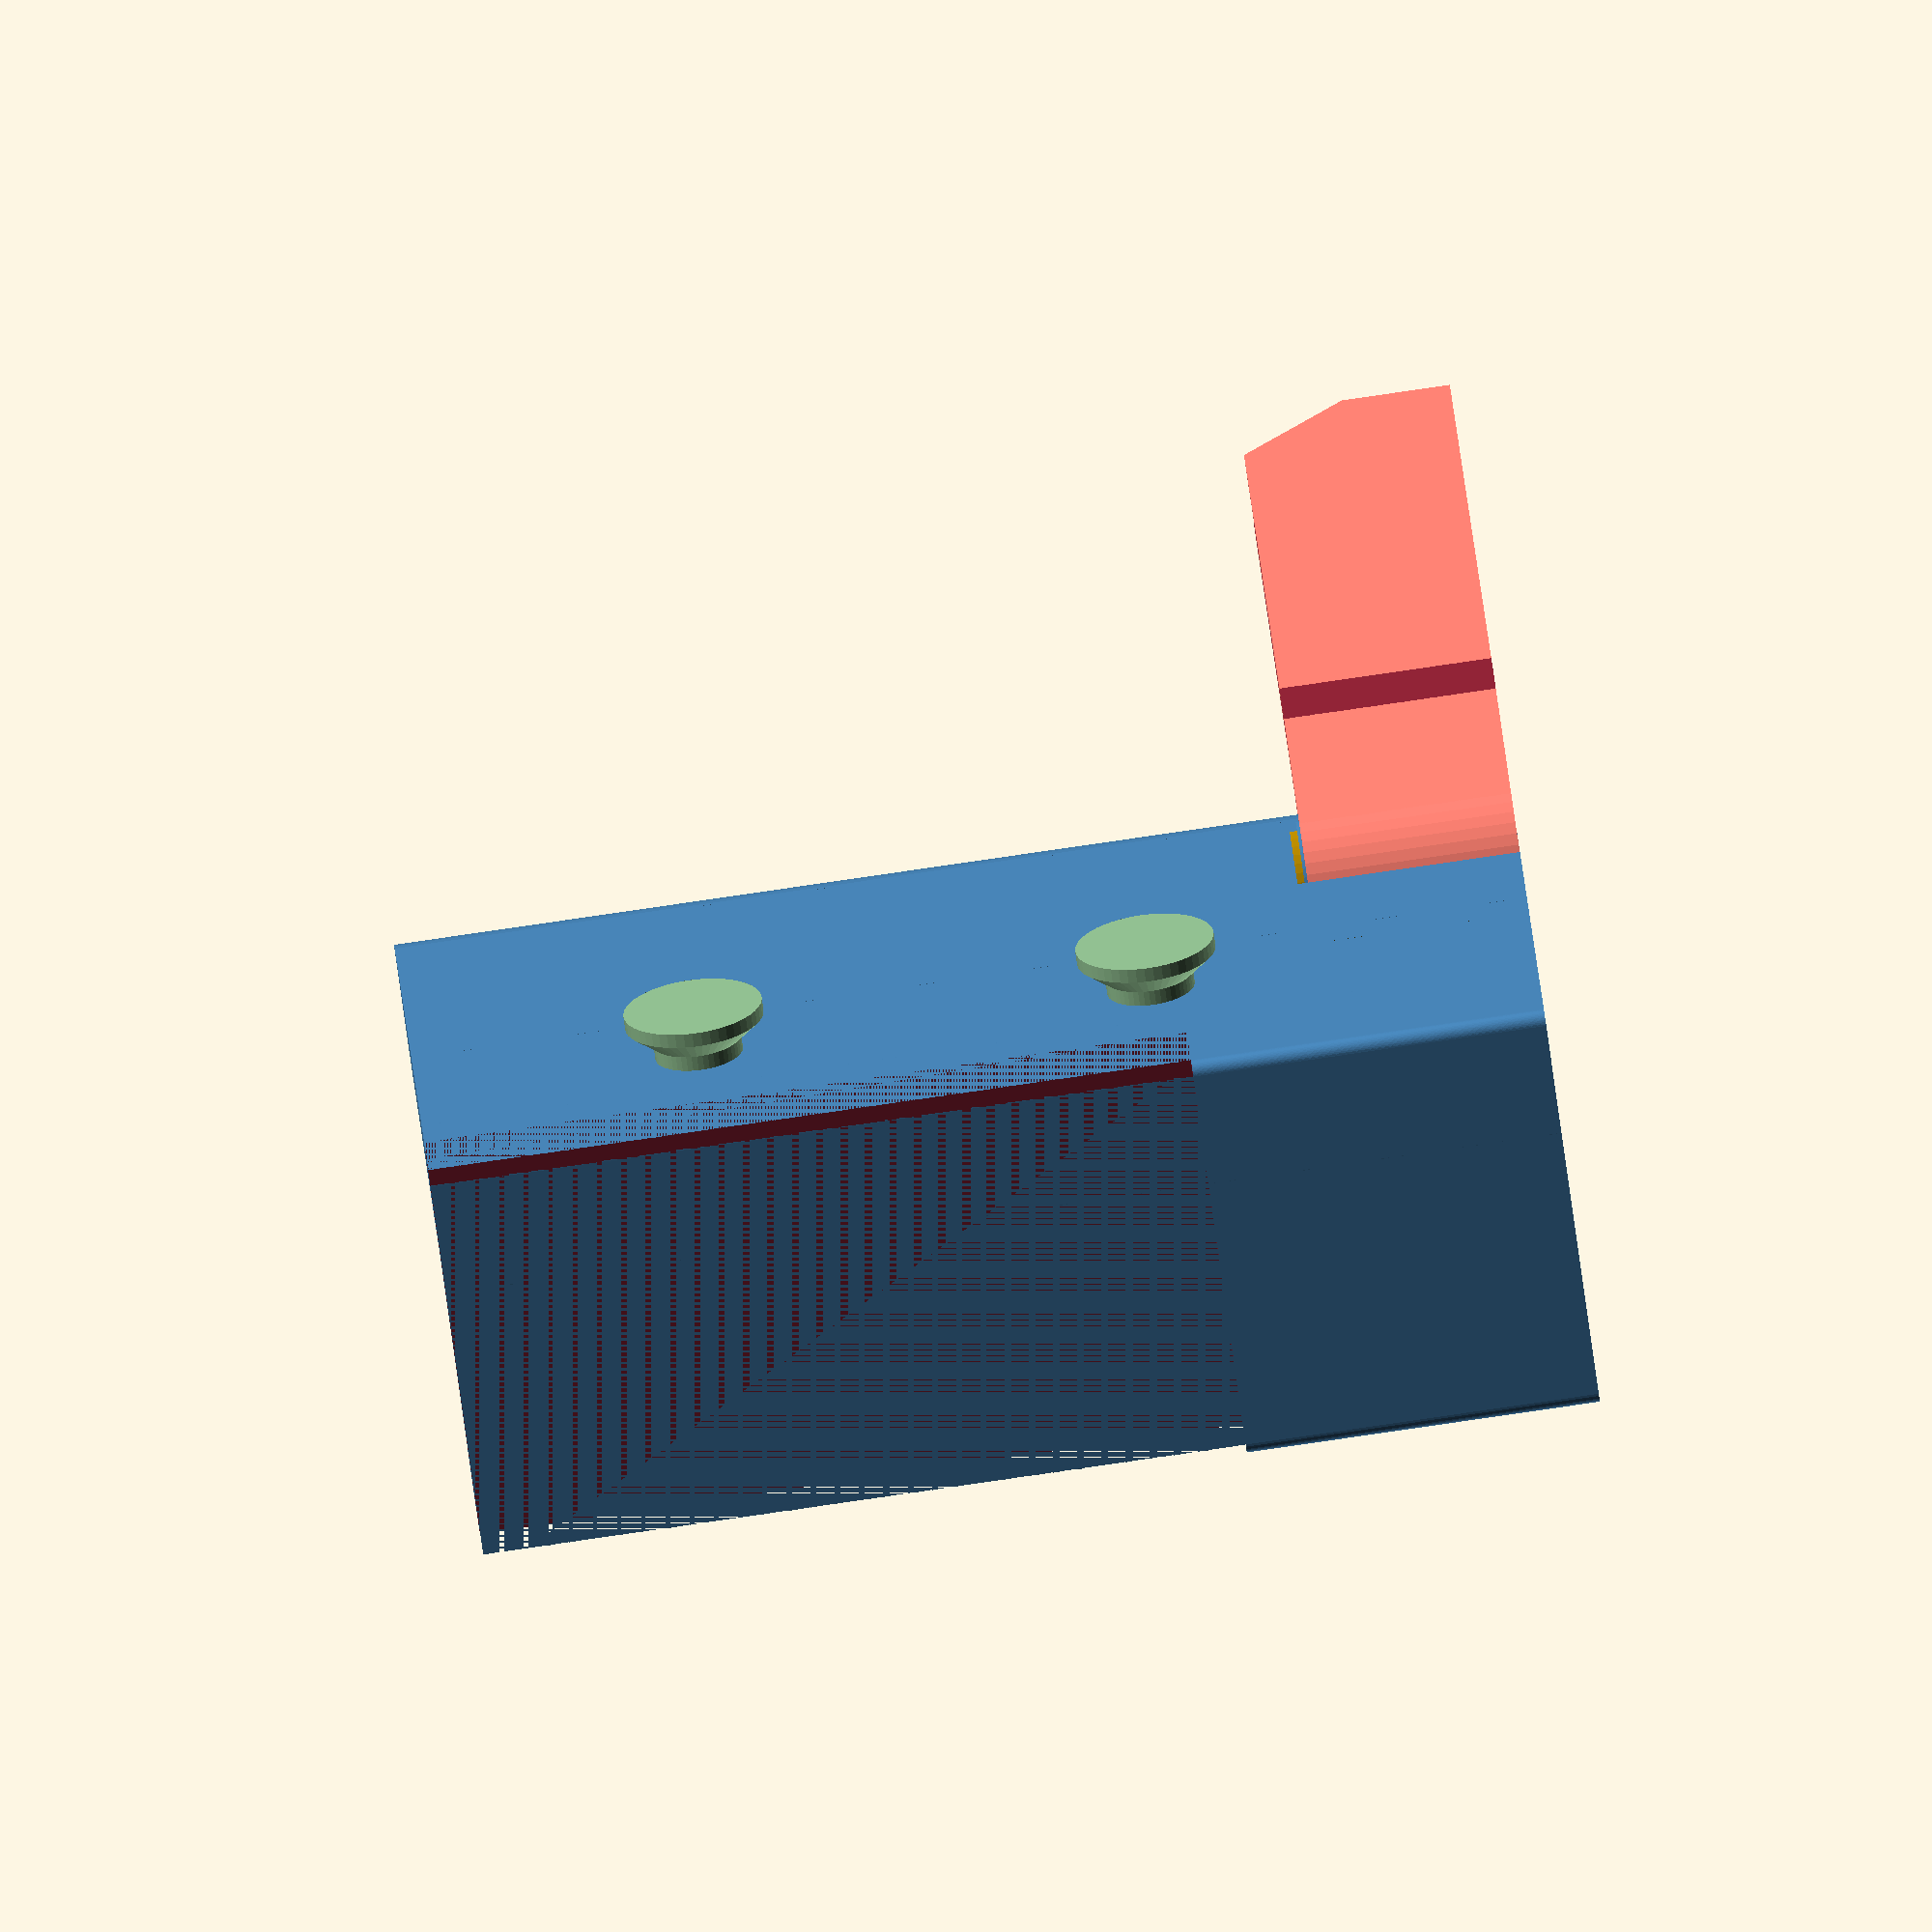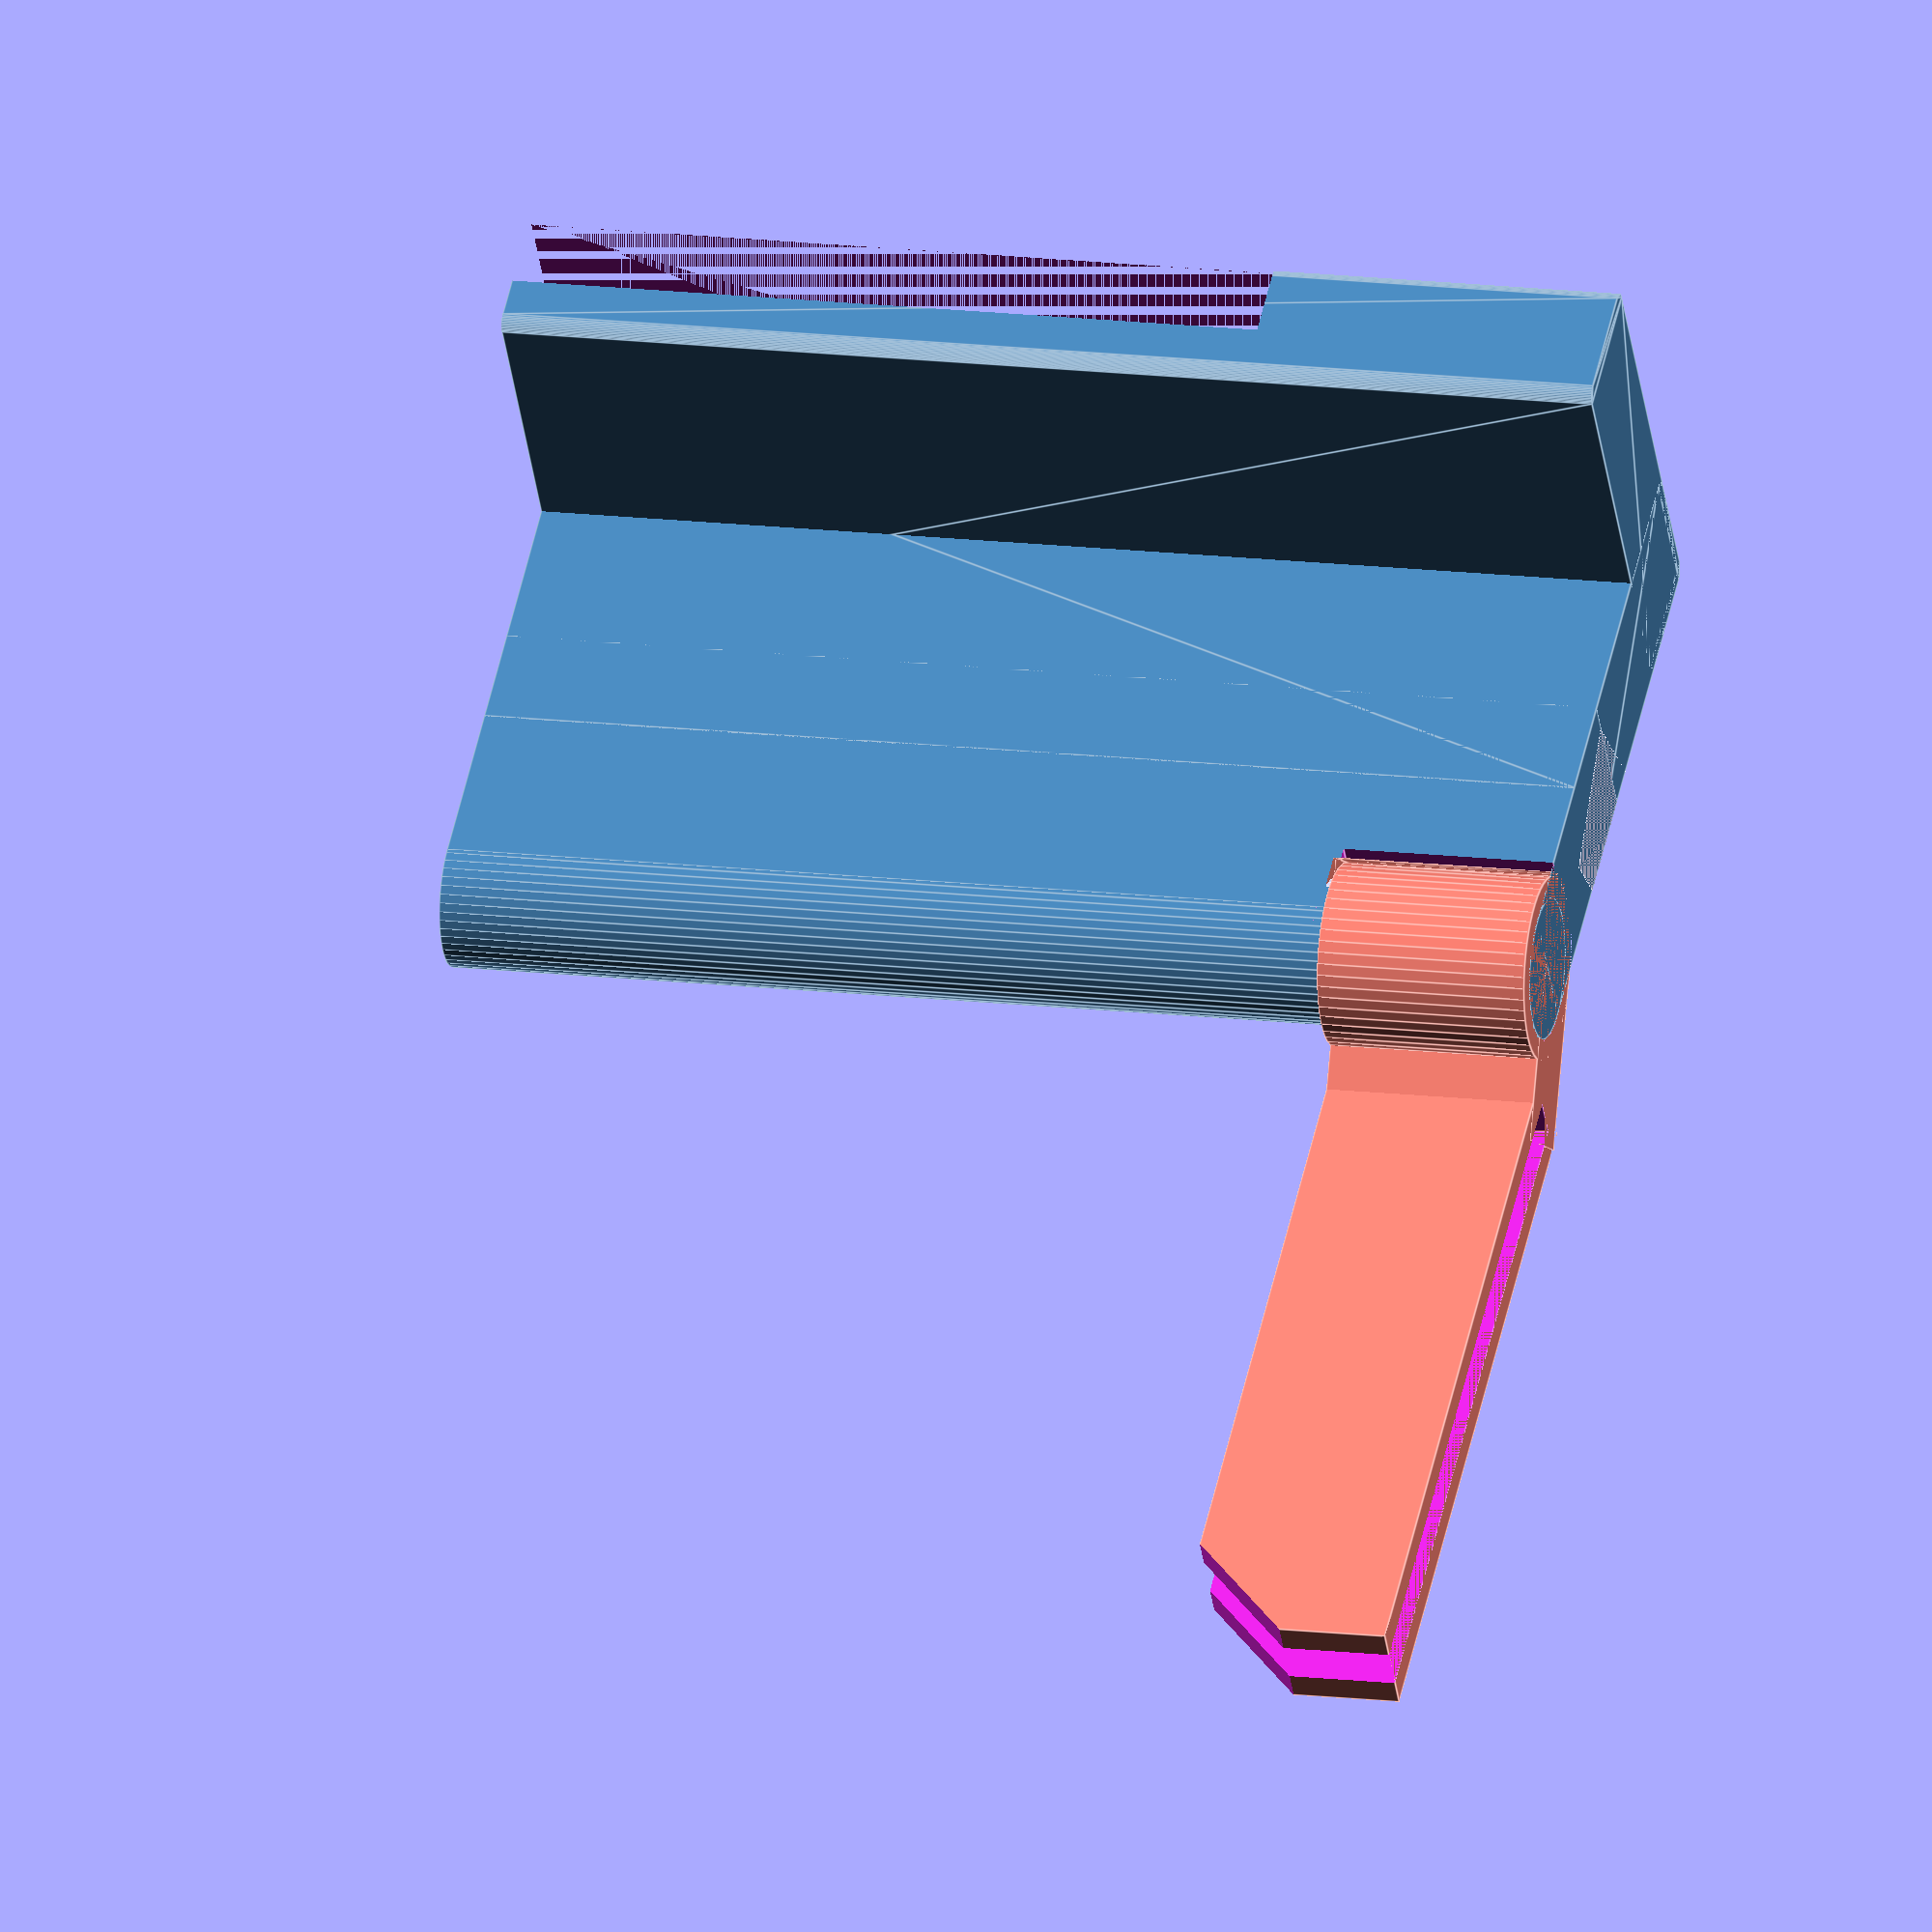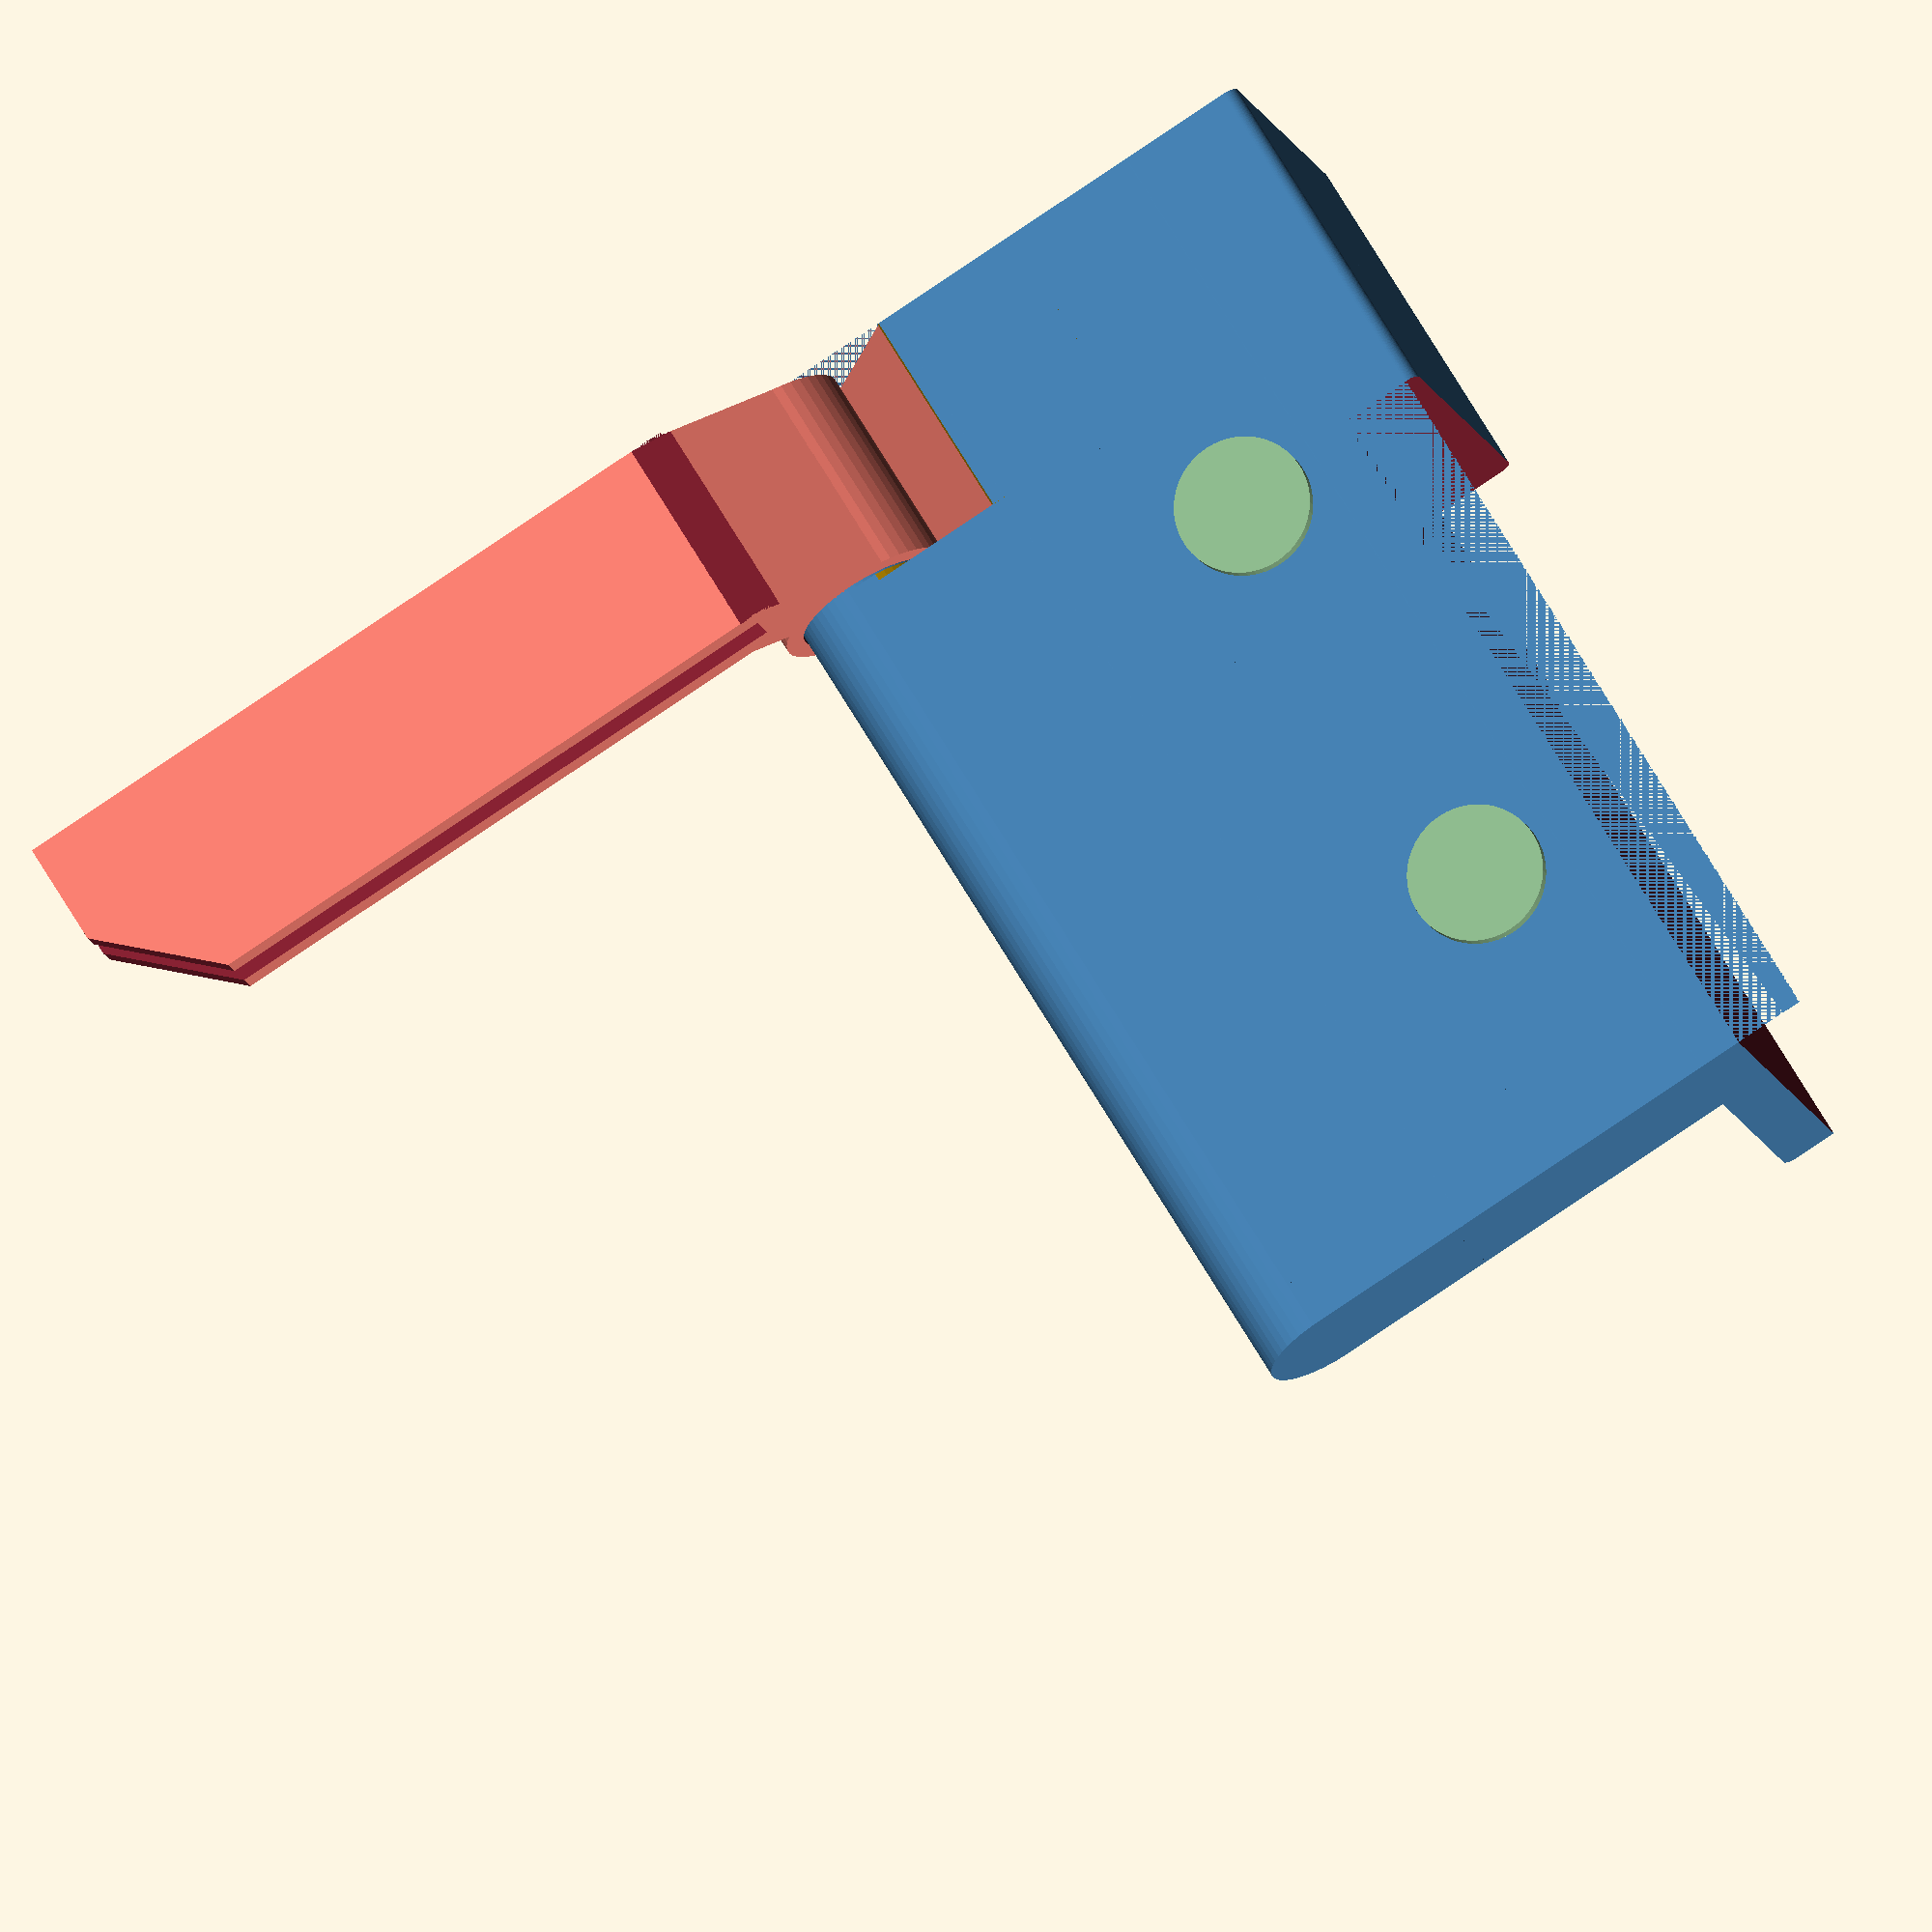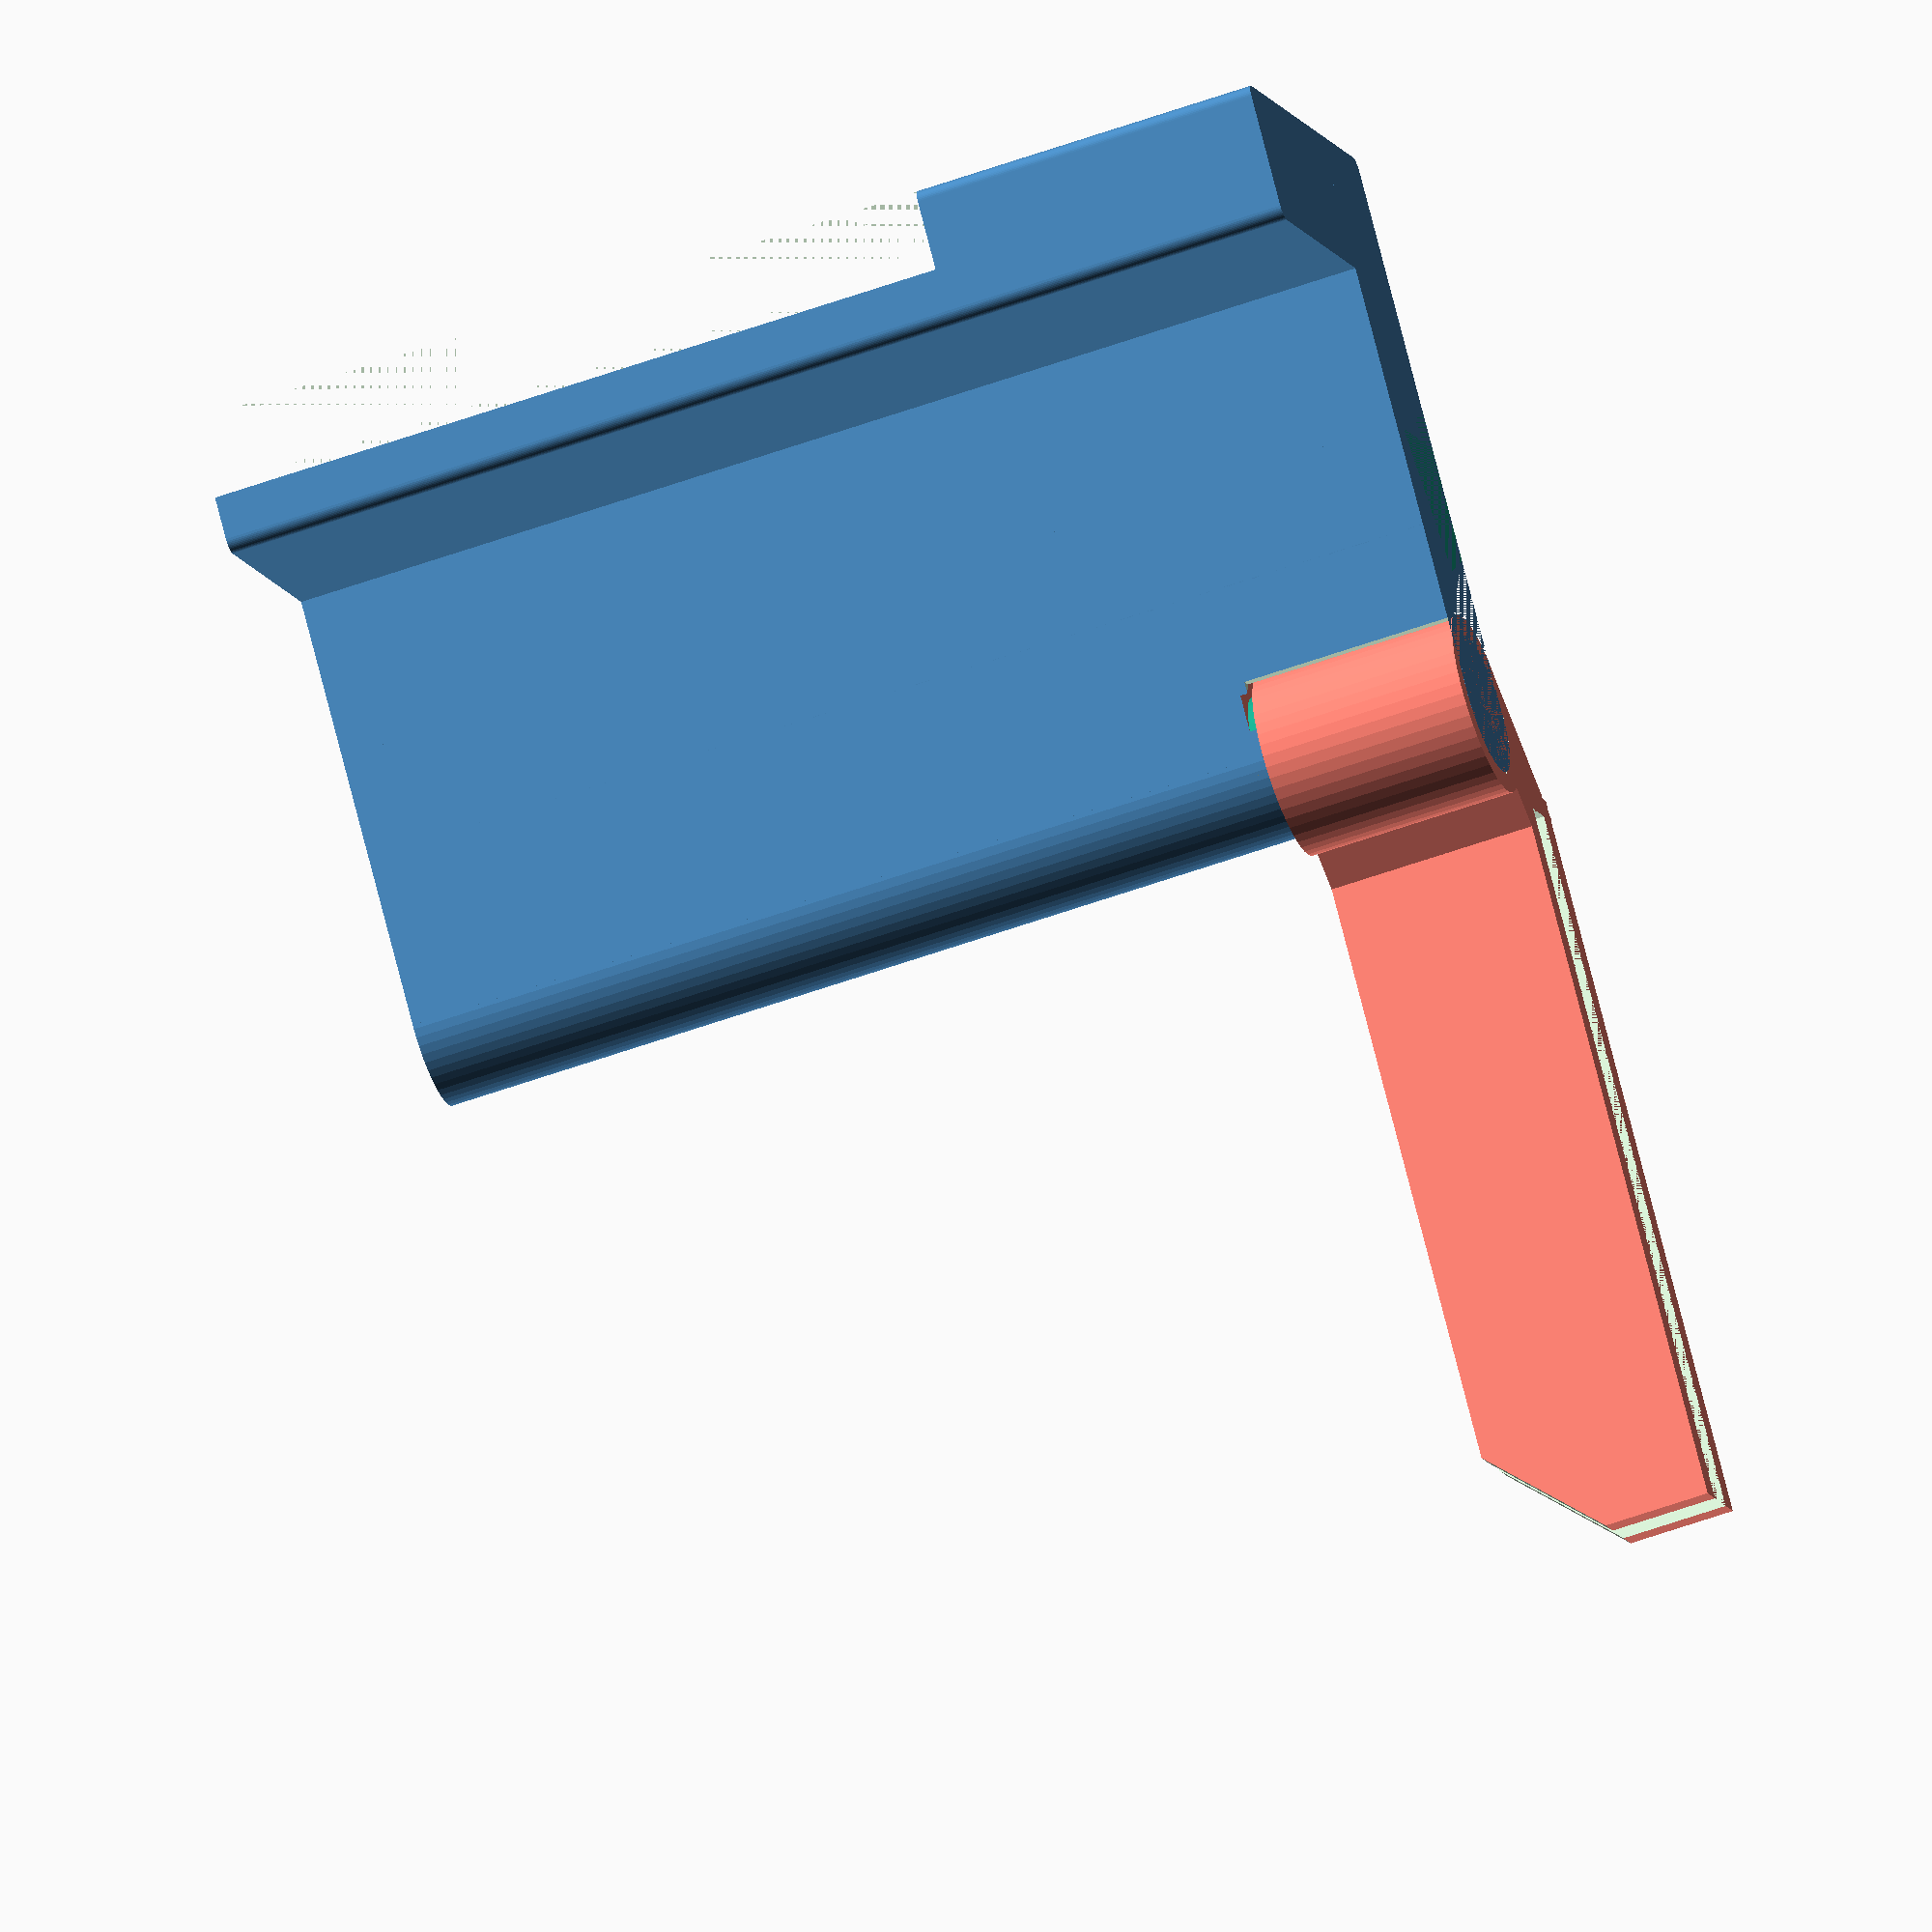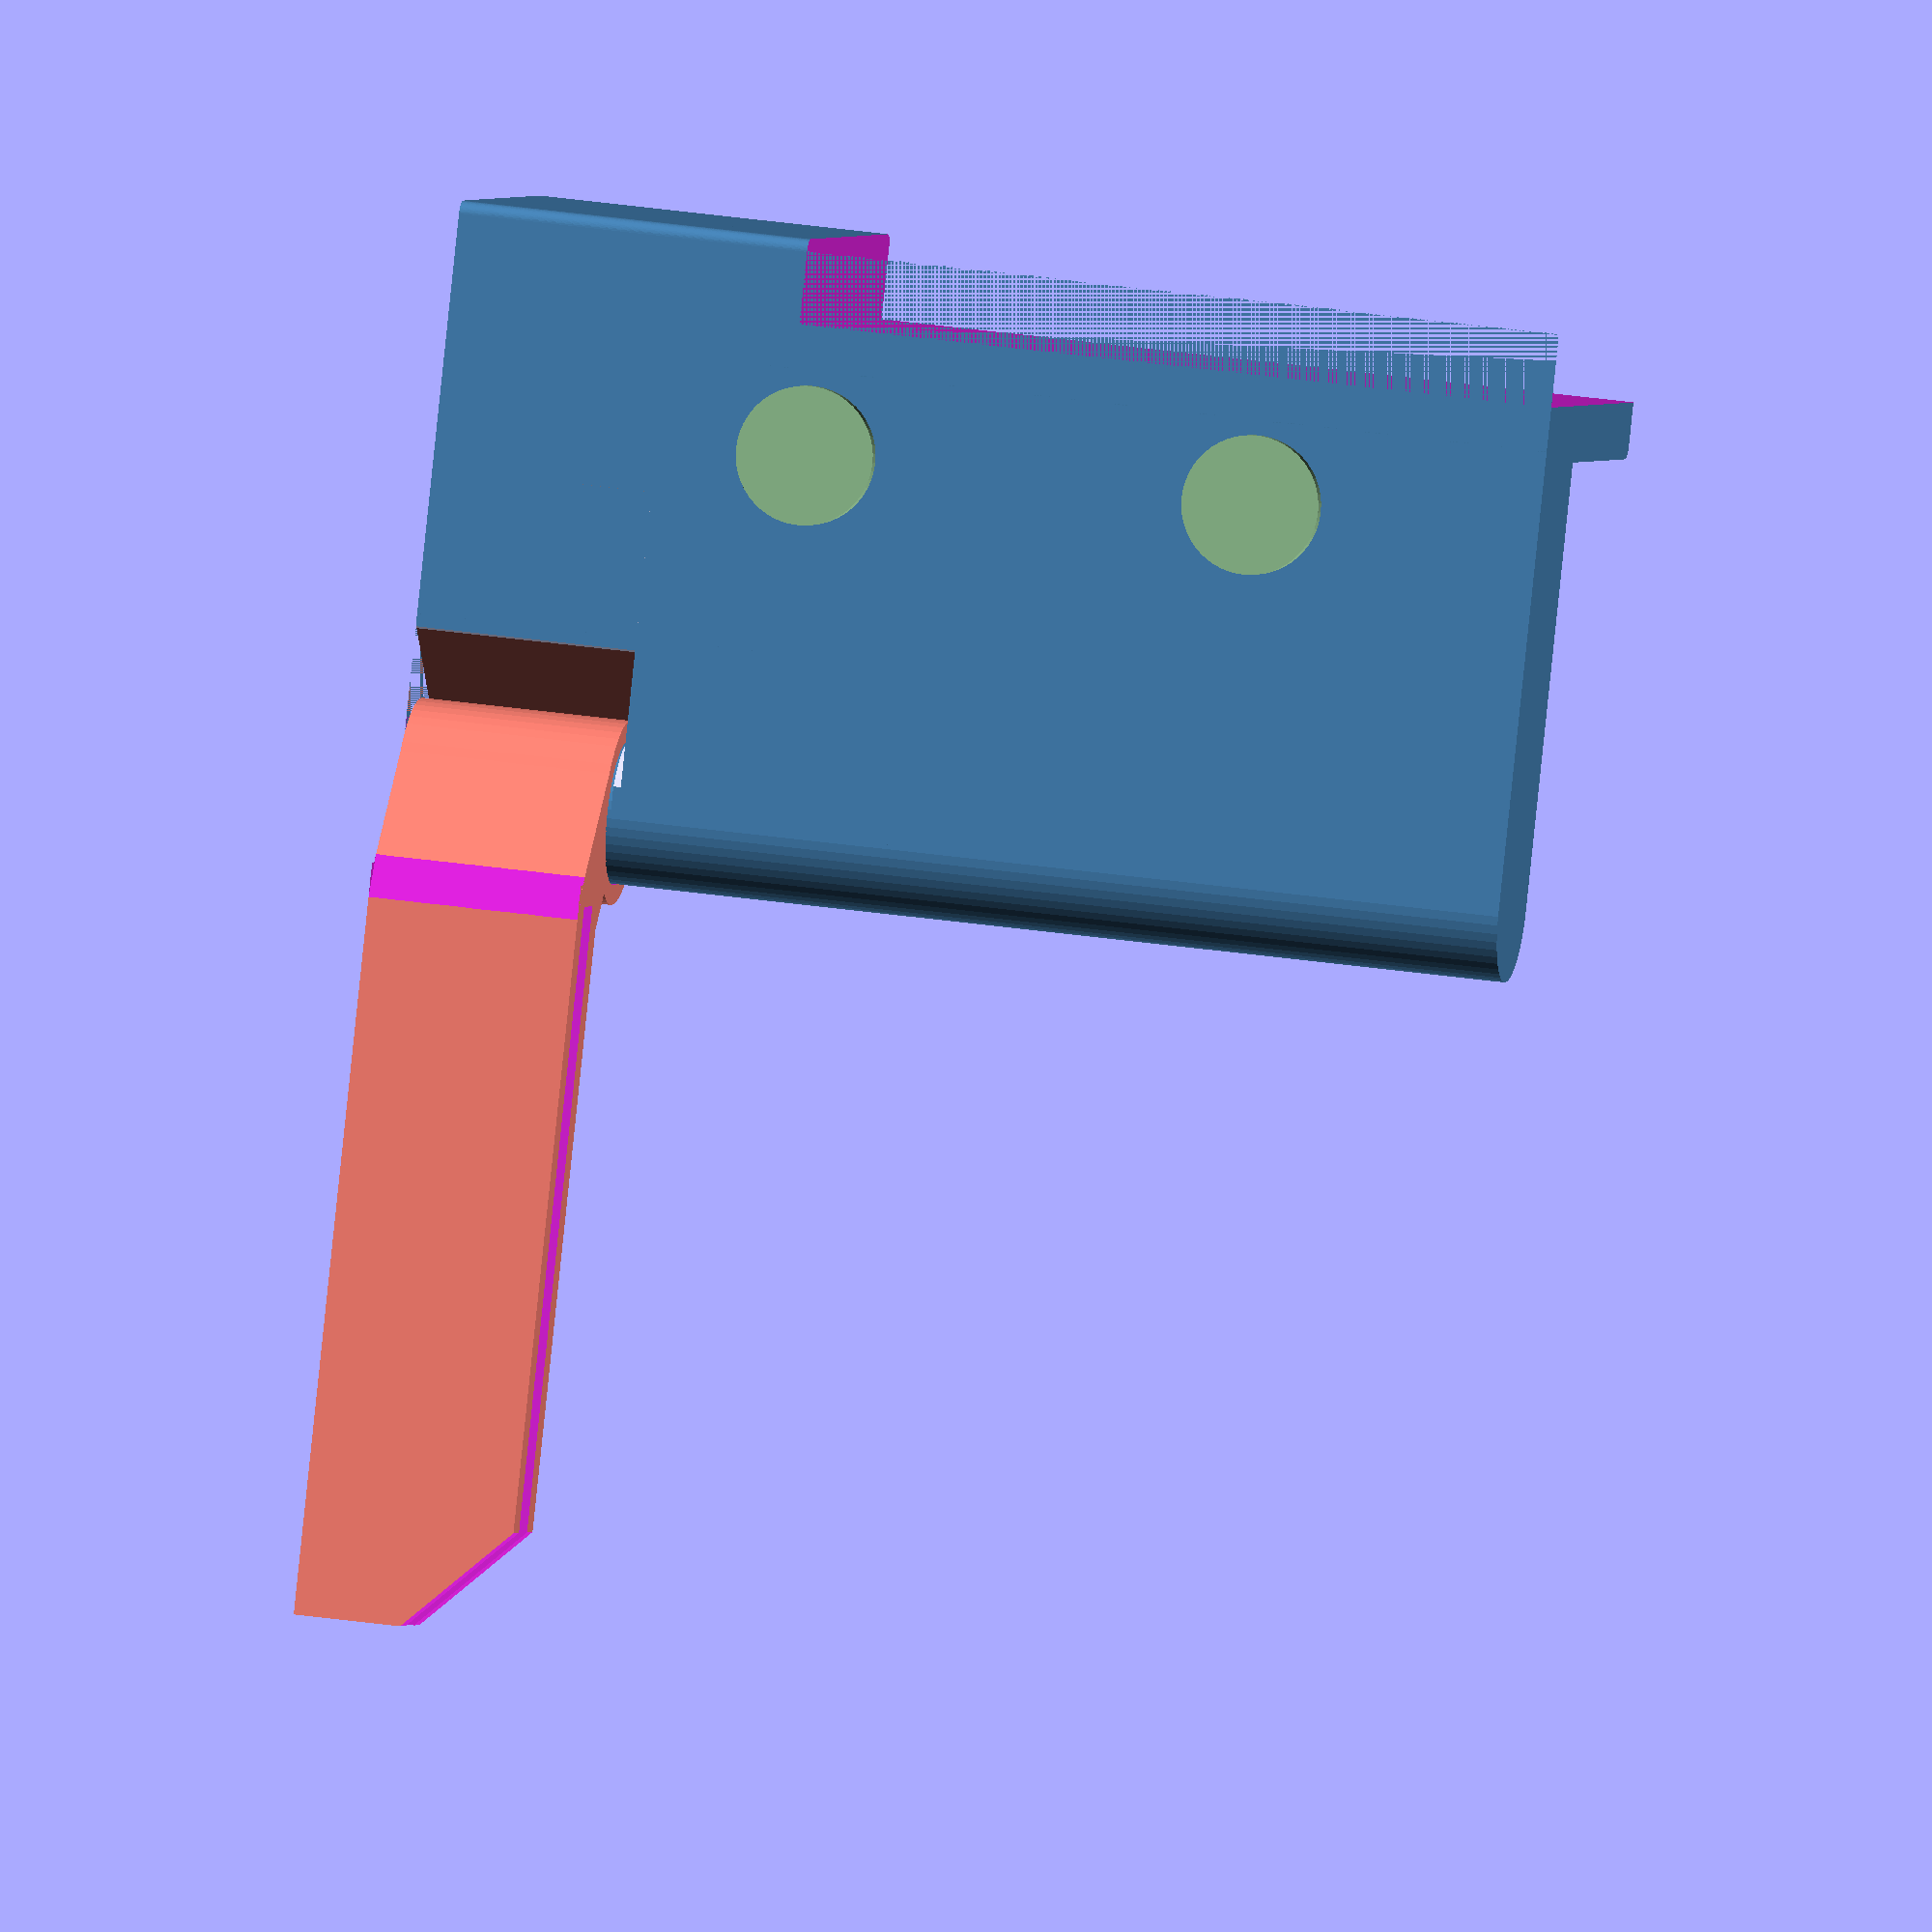
<openscad>
$fn=50;

plastic_thickness=2.0;
tolerance=0.22;

// Specify enclosure dimensions
enclosure_height=475.0;

enclosure_depth=535.0;

// Wall panel dimensions
panel_thickness=6.0;
panel_height=450.0;
panel_width=535.0;
panel_offset_z = enclosure_height - panel_height;

// Door panel dimensions
door_panel_thickness=3.0;
door_panel_width=250.0;
door_panel_height=475.0;
door_hinge_offset=6.5;

// Frame
frame_corner_width=30.0;
frame_corner_height=79.0;
frame_thickness = plastic_thickness*2 + panel_thickness;
frame_side = (enclosure_height - frame_corner_height*2)/2;
frame_clip_height=50.5;

// Interlock
knob_diameter=9.8;
lug_diameter=6.2;
lug_gap=1.4;
lug_height = lug_gap+2.15;
interlock_offset_x=15.0;
interlock_offset_z=27.0;
interlock_gap=32;

// Door hinge
hinge_inner_diameter=10;
hinge_height=25;
hinge_length=53;
hinge_gap = 9.6;
hinge_clearance = 1.5;
hinge_ring_thickness=3.0;
hinge_thickness=plastic_thickness*2 + door_panel_thickness;
hinge_offset=6.5+plastic_thickness;

enclosure_width=2*(frame_corner_width+plastic_thickness+hinge_gap+door_hinge_offset) + door_panel_width*2 +tolerance;

// applies roundness without altering dimensions of object
module apply_roundness(r)
    offset(r) offset(delta=-r) children(0);

// makes a corner piece by mirroring and rotating one side
module cornerize() {
    union() {
        children(0);
        mirror([0,1,0]) 
            rotate([0,0,-90])
                children(0);
    }
} 

// translates an imperceptible difference to avoid coincident faces
// in CSG operations. this is used to remove glitches in preview
module fix_preview() {
    translate($preview?[-0.001,-0.001,-0.001]:[0,0,0])
        children(0);
}

module fix_preview2() {
    translate($preview?[-0.001,0.001,-0.001]:[0,0,0])
        children(0);
}

module fix_preview3() {
    translate($preview?[-0.001,0.001,0.001]:[0,0,0])
        children(0);
}


module wall_panel() {
    cube([panel_height,panel_width,panel_thickness]);
}

module door_panel() {
     cube([door_panel_width,door_panel_height,door_panel_thickness]);
}

module left_wall_panel() {
    translate([panel_thickness,0,panel_offset_z]) 
        rotate([0,-90,0]) 
            wall_panel();
}

module back_wall_panel() {
    translate([(enclosure_width-panel_width)/2,enclosure_depth-panel_thickness-plastic_thickness,panel_offset_z]) 
        rotate([-90,-90,0]) 
            wall_panel();
}

module right_wall_panel() {
    translate([enclosure_width,0,panel_offset_z]) 
        rotate([0,-90,0]) 
            wall_panel();
}

module left_door(open=false) {
    translate([frame_corner_width+plastic_thickness+hinge_gap,hinge_inner_diameter/2,0]) 
        rotate([90,0,open?-90:0]) 
            translate([door_hinge_offset,0,hinge_offset-door_panel_thickness/2])
                door_panel();
}

module right_door(open=false) {
    translate([enclosure_width,0,0])  
        mirror([1,0,0]) left_door(open);
}

module interlock() {
    ra = knob_diameter/2;
    rb = lug_diameter/2;
    
    color("DarkSeaGreen")
        rotate([0,90,90]) 
            rotate_extrude()
                polygon([[0,0],[0,lug_height],[rb,lug_height],[rb,2.5],[ra,1],[ra,0]]);
}

module frame_corner( width, height, thickness, roundCorners ) {         
    color("SteelBlue") 
        cornerize()
            linear_extrude(height=height)
                apply_roundness(roundCorners, $fs =0.01) 
                square( [thickness, width] );
}

module add_lugs() {   
    union() {
        children(0);

        translate([interlock_offset_x,-lug_height,interlock_offset_z]) 
            interlock();

        translate([interlock_offset_x,-lug_height,interlock_offset_z+interlock_gap])
            interlock(); 
    } 
}

module back_left_bottom_corner() {
    difference() {
        translate([0,enclosure_depth,0])
            mirror([0,1,0])
                add_lugs()
                    frame_corner( frame_corner_width, frame_corner_height,frame_thickness, 0.9);
        fix_preview2() left_wall_panel();
        fix_preview2() back_wall_panel();
    }
}

module back_left_top_corner() {              
    difference() {
        translate([0,enclosure_depth,enclosure_height-frame_corner_height])
            mirror([0,1,0]) 
                add_lugs() frame_corner( frame_corner_width, frame_corner_height,frame_thickness, 0.9);   
        fix_preview3() left_wall_panel();
        fix_preview3() back_wall_panel();
    }
}

module hinge_post() {
     union() {
        difference() {
            
            // add material to support the hinge and fill the gap betwen the perspex
            // doors and the patsic frame
            color("SteelBlue")
            translate([-hinge_inner_diameter*2,-hinge_inner_diameter/2,0]) 
                cube([hinge_inner_diameter*2,hinge_inner_diameter,frame_corner_height]);
            
            // create a negative space that snuggly fits the hinge
            union() {
                height = hinge_height-hinge_inner_diameter + tolerance;
                translate([0,0,height/2]) cube([hinge_inner_diameter+1,hinge_inner_diameter+1,height],true);
                
                rotate([0,0,-90]) scale(1.05) hinge();
            }
        }
        color("SteelBlue")
        cylinder(d=hinge_inner_diameter, frame_corner_height);
    }
}

module hinge() {
    height = hinge_height-hinge_inner_diameter;
    width = hinge_inner_diameter+hinge_ring_thickness;
    
    difference() {
        
        // create the base shape for the hinge
        color("Salmon") union() {
            cylinder(d=width, height);
            
            translate([hinge_inner_diameter*3+hinge_clearance,-hinge_offset,height/2]) 
                cube([hinge_length,hinge_thickness,height],true);
            
            translate([hinge_ring_thickness,-width/2.3,height/2]) 
                rotate([0,0,55]) 
                    cube([hinge_inner_diameter*0.7,width,height],true);
        }
        
        // remove a hole for the hinge post to slide into
        cylinder(d=hinge_inner_diameter+tolerance, height+1);
        
        // trim the left corner
        translate([hinge_inner_diameter/2,-width-hinge_inner_diameter/2.9,height/2]) rotate([0,0,70]) cube([hinge_inner_diameter,width,height],true);
        
        // add a chamfer to right corner
        translate([hinge_length+8,0,height+25]) rotate([0,45,0]) cube(50,true);
    }   
}

module bottom_left_hinge(open=false) {
    difference() {
        translate([frame_corner_width+plastic_thickness+hinge_gap,(hinge_inner_diameter)/2,0]) 
            rotate([0,0,open?-90:0]) hinge();
        fix_preview() left_door(open);
    }
}

module top_left_hinge(open=false) {
    difference() {
        translate([0,0,enclosure_height])
            translate([frame_corner_width+plastic_thickness+hinge_gap,(hinge_inner_diameter)/2,0])
                mirror([0,0,1]) 
                rotate([0,0,open?-90:0]) hinge();
        fix_preview() left_door(open);
    }
}

module add_hinge_post( top=false ) {
    hinge_position=[frame_corner_width+plastic_thickness+hinge_gap, hinge_inner_diameter/2, (top?frame_corner_height:0)];
    cutout_height=hinge_height - hinge_inner_diameter + tolerance;
    union() {
        children(0);
        fix_preview() translate(hinge_position) mirror(top?[0,0,1]:[0,0,0])
            rotate([0,0,0]) hinge_post();
    }
}

module front_left_top_corner() {
    difference() {
        translate([0,0,enclosure_height-frame_corner_height]) 
            add_hinge_post(top=true) 
                add_lugs() frame_corner( frame_corner_width, frame_corner_height,frame_thickness, 0.9);
        fix_preview() left_wall_panel();
    }
}

module front_left_bottom_corner() {
        add_hinge_post(top=false)
            add_lugs()
                difference() {
                    frame_corner( frame_corner_width, frame_corner_height,frame_thickness, 0.9);
                    fix_preview() left_wall_panel();
                }
}


/*%left_wall_panel();
%back_wall_panel();
%right_wall_panel();


%left_door(open);
%right_door(open);

back_left_bottom_corner();
back_left_top_corner();
front_left_top_corner();*/
front_left_bottom_corner();

//top_left_hinge(open);
bottom_left_hinge(open);
open=false;
</openscad>
<views>
elev=91.3 azim=293.8 roll=98.2 proj=o view=solid
elev=345.4 azim=34.6 roll=104.7 proj=o view=edges
elev=110.4 azim=345.0 roll=210.7 proj=o view=wireframe
elev=56.9 azim=134.4 roll=110.7 proj=o view=wireframe
elev=150.3 azim=298.4 roll=257.4 proj=o view=solid
</views>
